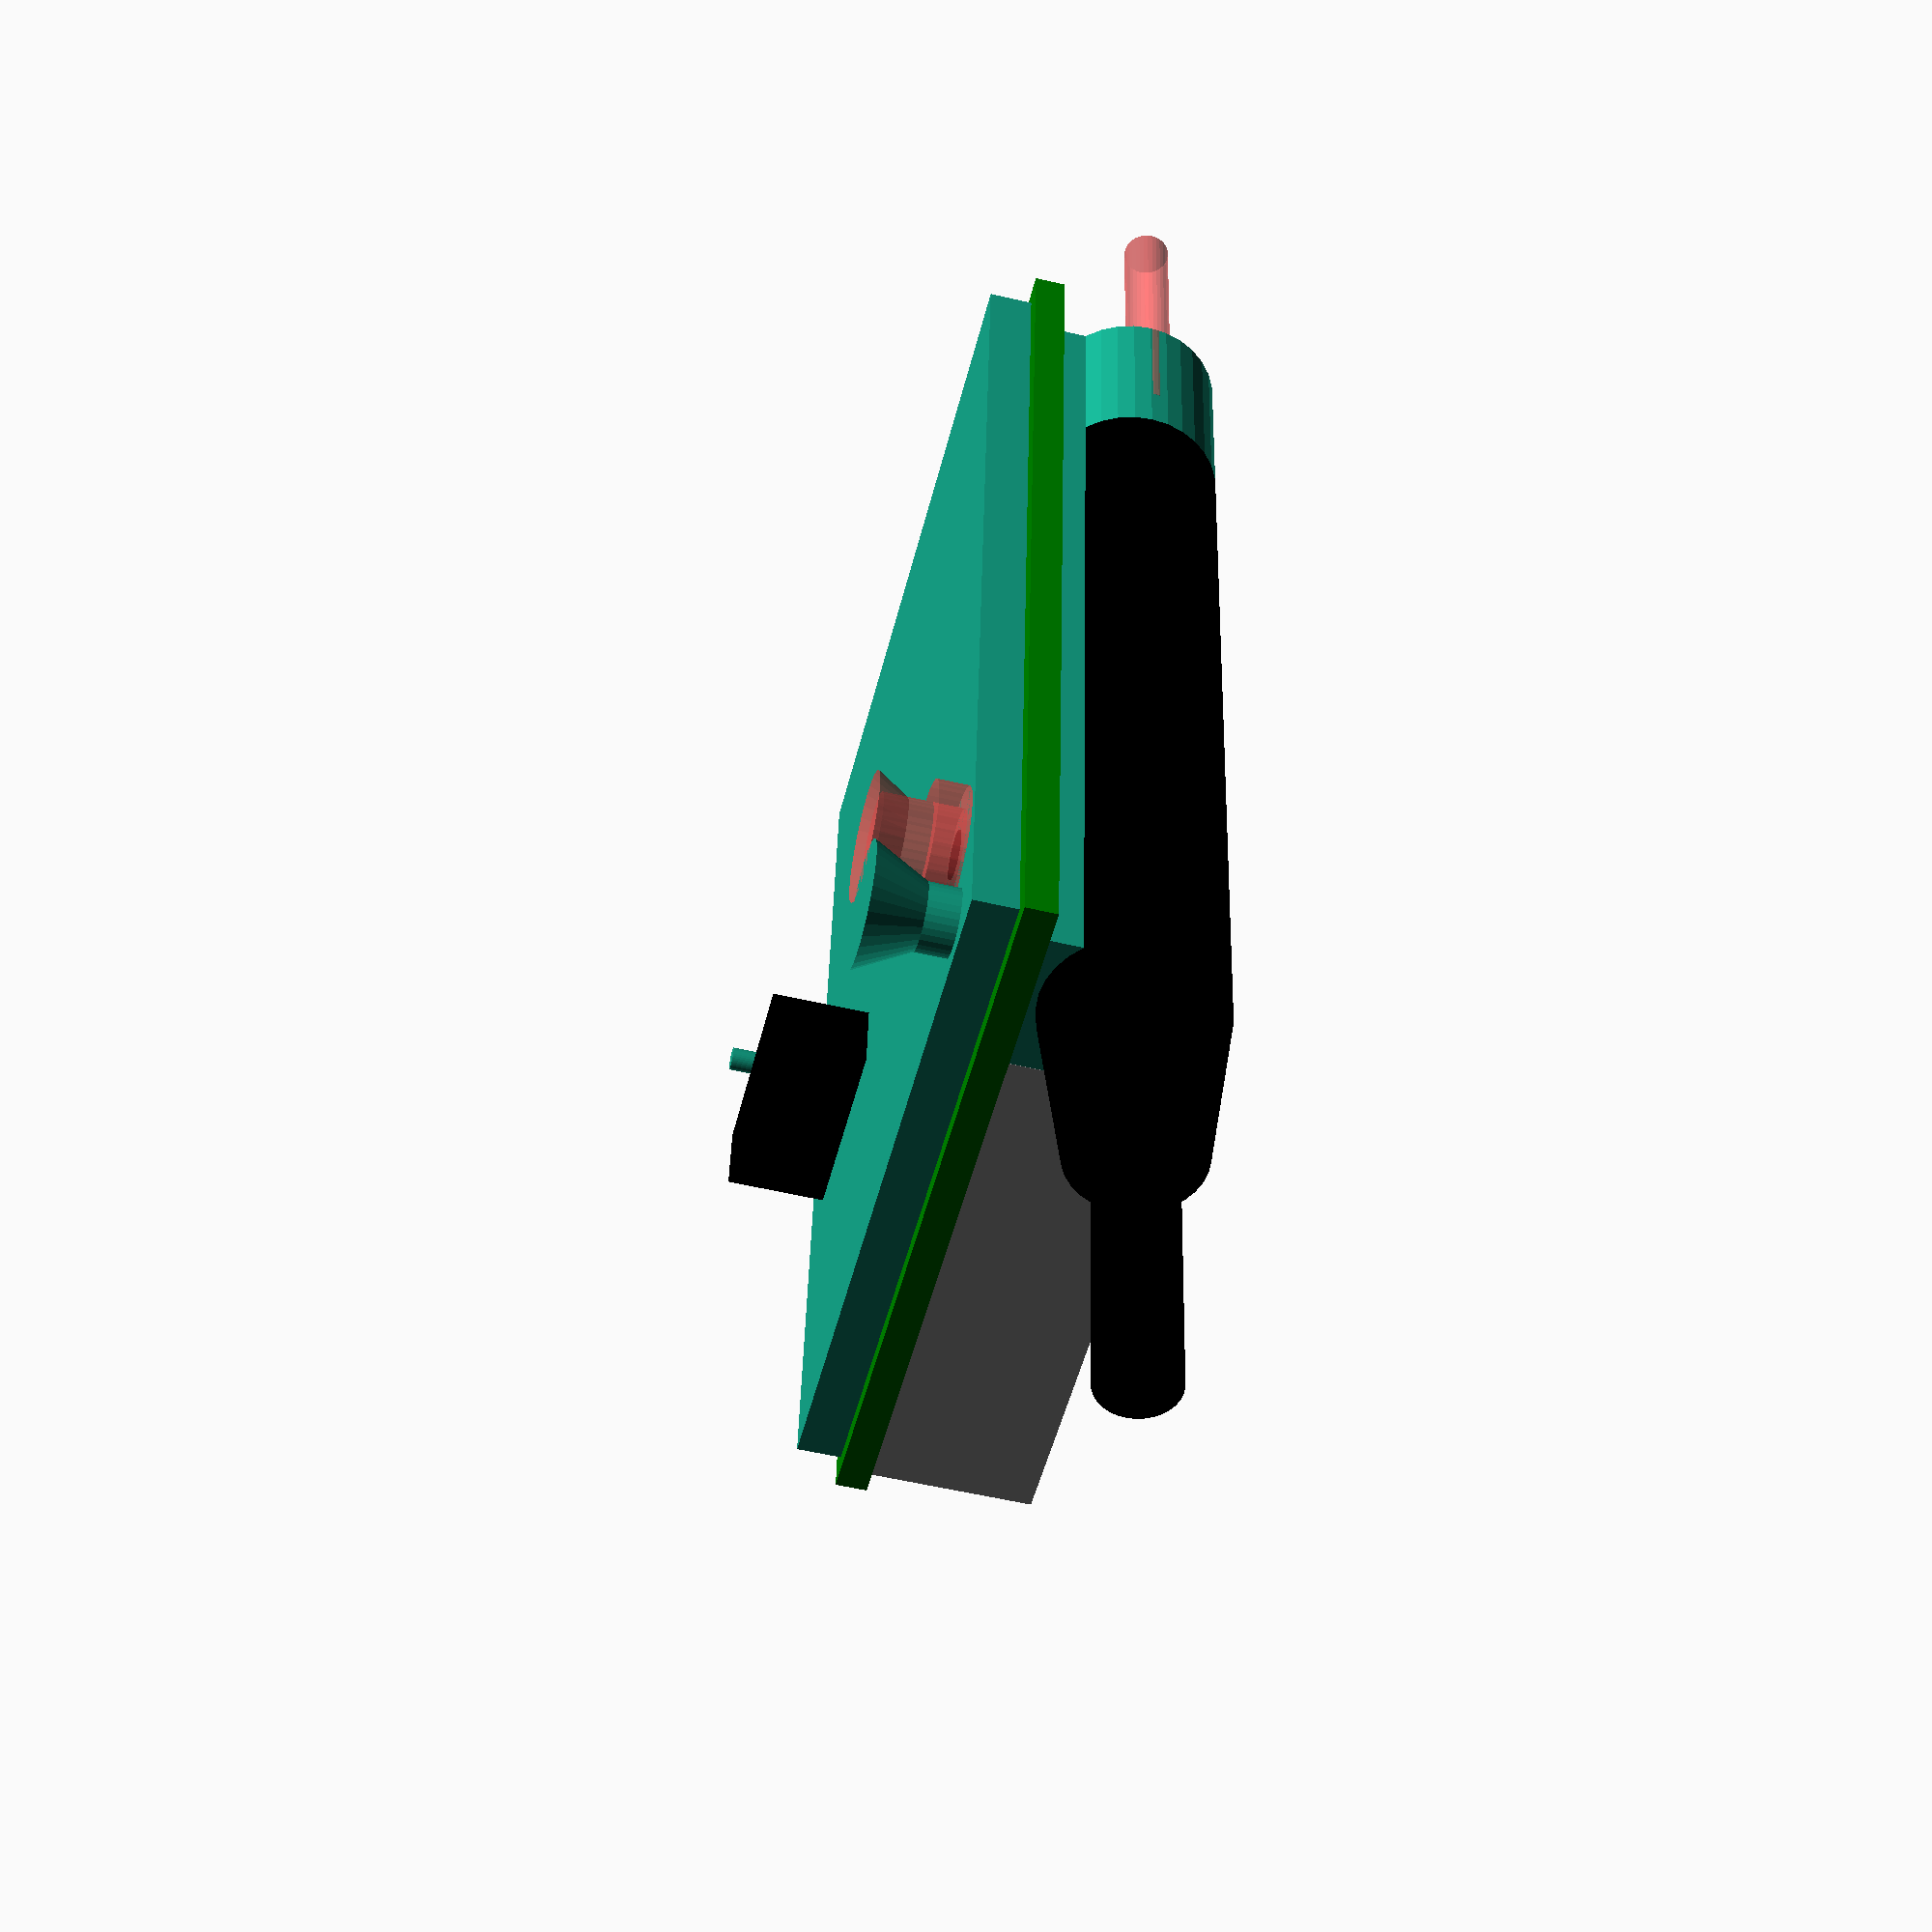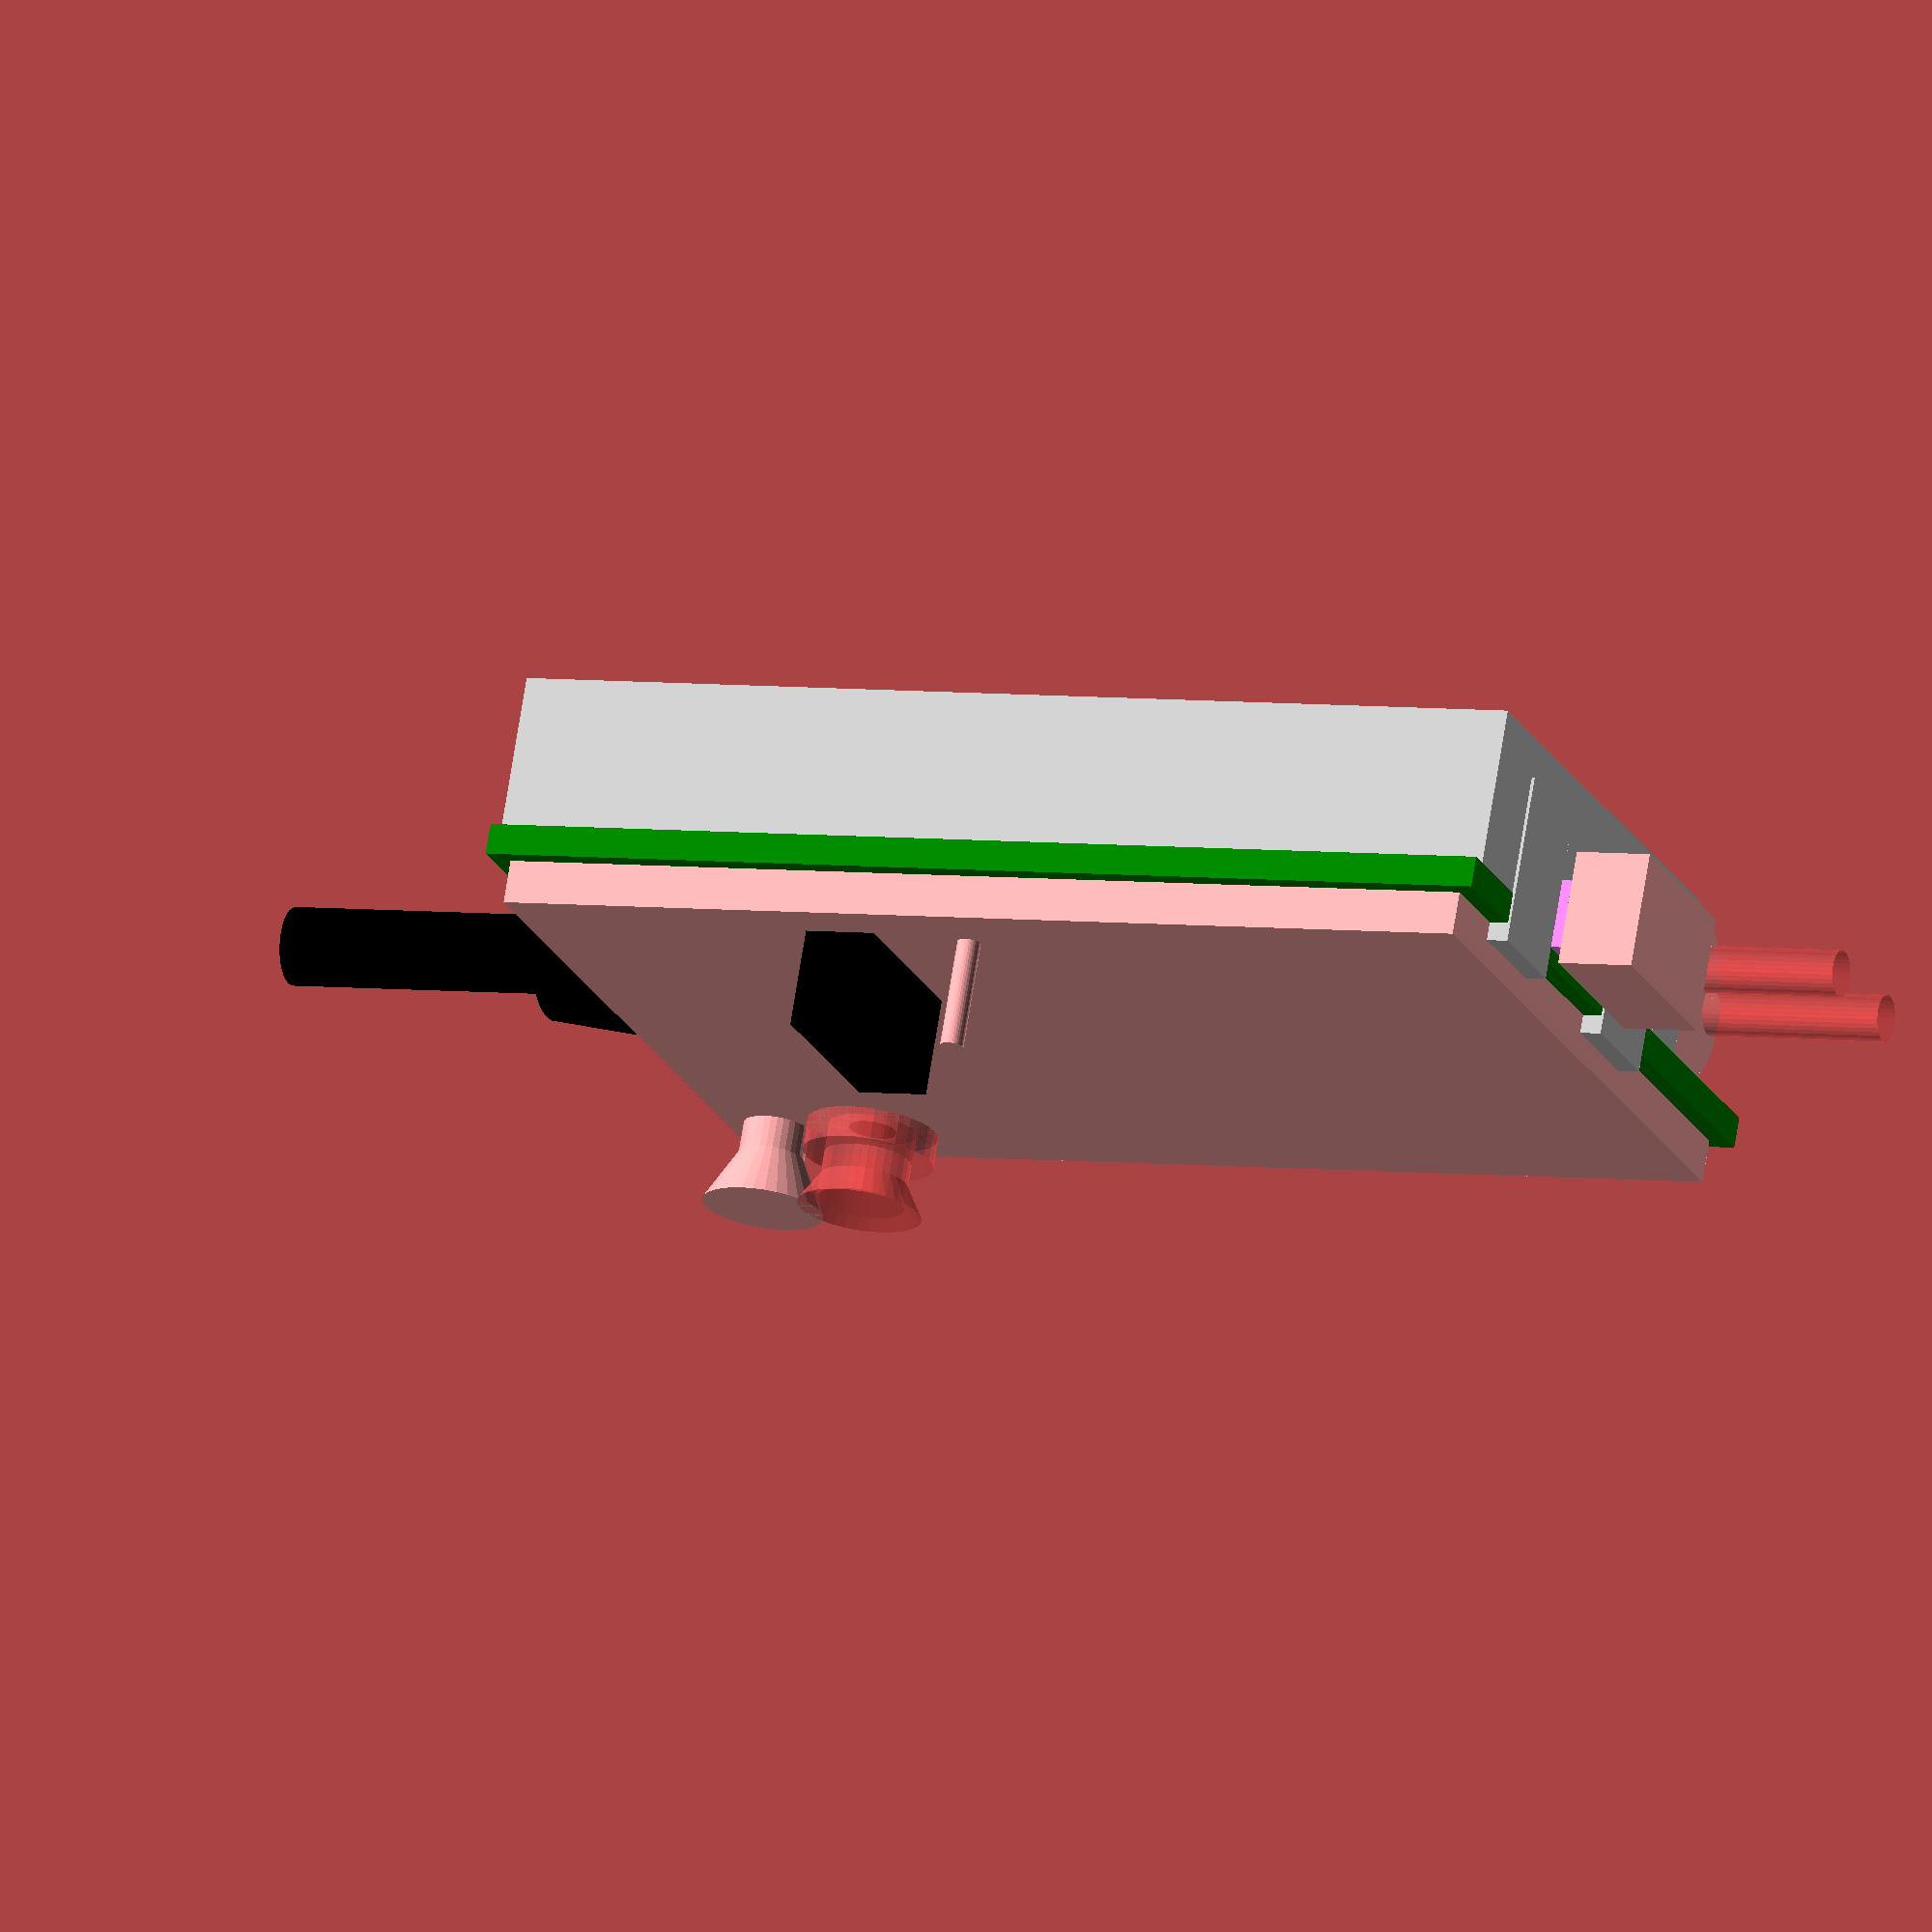
<openscad>
//TODO: 
//-nut und feder mehr spiel (zwischen lower und upper), nicht so wichtig
//button: auf einer seite abflachen oder mehr spiel (letzteres).verdickung duenner in Z, innenring mehr durchmesser


$fn=32;

module pcb()
{
	color("green")
		translate([-0.2,-0.25,-0.2])
		cube([47.9,67.5,2]);
	translate([1,1,1.5])					//components
		cube([45.5,65,3.1]);

	color("black")						//connecetor
		translate([36.75-6.25,44.3-2.3,1.6])
		{
			cube([12.5,4.6,4.4]);
			translate([0,0,4.3])
				cube([12.5,4.6,5]);
		}

	
	translate([41.75,35.9,1.6])		//reset button
	{
//		color("black")
//			cylinder(r=2, h=3.3);
		cylinder(r=0.75, h=10);
//		translate([-1.5,0,2.9])
//			#cube([3,7,0.3]);
	}
		

	color("black")
		translate([5.8,56,1.6])
			cylinder(r=1.5, h=3.1);
	translate([5.8,56,1.6+3])				//user button
	{
		//#cylinder(r=1.9, h=10);
		#cylinder(r=2.8, h=5);
		#cylinder(r=4.2, h=2);
		translate([0,0,3.5])
			#cylinder(r1=2.8, r2=4, h=2);
//		translate([-1.5,-24,0])
//			#cube([3,24,0.2]);

	}

	translate([5.55,62.7,1.6])			//led
	{
		cylinder(r=2.1, h=7);
		//#cylinder(r=3, h=1.5+3);
		translate([0,0,1.5+3+0.5])
			cylinder(r1=2.1, r2=3.9, h=3.5);
	}

	color("silver")						//accu
	{
		translate([11.5,-.2,-10.5])
			cube([35,67.2,10.5]);
			
		translate([17,-0.4,-8])
			cube([7,4,11]);
		translate([34,-0.4,-8])
			cube([7,4,11]);
	}

	color("violet")						//usb connector
	{
		translate([29-4.75,-3.5, -3.75])
			cube([9.5,10,4.5]);
		translate([29-4.5,-4, -3-0.5])
				cube([9,2.5,4]);
	}
	translate([29-4-2,-1.5-5, -3-3+0.75])
	{
		difference()
		{
			cube([8+4,5,3+6-1.5]);
			//translate([1,0,2-0.75])
			//	#cube([10,6,5]);
		}
		
	}
	
	translate([6,2,-6.3])				//antenne
		rotate(-90,[1,0,0])
			cylinder(r=5.7, h=10.4+0.75);
	color("black")
		translate([6,12.4+0.75,-6.3])
			rotate(-90,[1,0,0])
			{
				cylinder(r=5.7, h=54.25);
				translate([0,0,54.25])
				{
					cylinder(r1=5.7, r2=4.2, h=12);
					cylinder(r=2.5, h=30);
				}
			}
	translate([2,2,-9])
		cube([20,64.99,9]);


	translate([10,-10,-6.5])		//mount
		rotate(a=-90, v=[1,0,0])
			#cylinder(r=1.5,h=20);
	translate([1.8,-10,-6.5])		//mount
		rotate(a=-90, v=[1,0,0])
			#cylinder(r=1.5,h=20);

}

module button()
{
		cylinder(r=2.45, h=4);
		cylinder(r=3.8, h=1.5);
}

module case()
{
	difference()
	{
		union()
		{
			minkowski()
			{
				rotate(a=360/16, v=[0,0,1])
					sphere(r = 5.1, $fn=8);
				cube([43,63,11]);
			}
			translate([3.5,54,15.8])
				cylinder(r1=4.25, r2=3.4, h=1.2);
		}
		//translate([-6,-6,-6])
		//	cube([60,60,32]);
		//translate([30,-6,-6])
		//	cube([60,80,32]);
		translate([-2.25,-2,8.25])
			pcb();
	}

	translate([29-4-2-2.25+.5,-4.4, -3-3+0.75+8.25+.5])
	{
			difference()
			{
				cube([8+3,0.7,8-1.5]);
				translate([0.75,0,0.75])
					cube([8+3-1.5,1.25,8-1.5-1.5]);
				
			}
		
	}
}

module upperCase()
{
	difference()
	{
		case();
		translate([-6,-6,-6])
			cube([60,35,32]);
		translate([28.25,28,12])
			cube([12.5,12,5]);
		//translate([28.25-1,28,12])
			//cube([14.5,12,2]);
		translate([-2.25,28,4])
			cube([47.5,2.5,10]);
		translate([6,28,-3.25])
			cube([39.25,2.5,10]);
		translate([-2.25,-2,8.25])
			translate([6,12.4,-6.3])
				rotate(-90,[1,0,0])
					cylinder(r=6.1, h=20.1);

	}
}

module lowerCase()
{
	difference()	
	{
		case();
		upperCase();
	}

}

pcb();
//case();

//upperCase();
//lowerCase();
//button();




</openscad>
<views>
elev=235.3 azim=4.9 roll=103.9 proj=p view=solid
elev=288.2 azim=249.4 roll=9.1 proj=o view=solid
</views>
